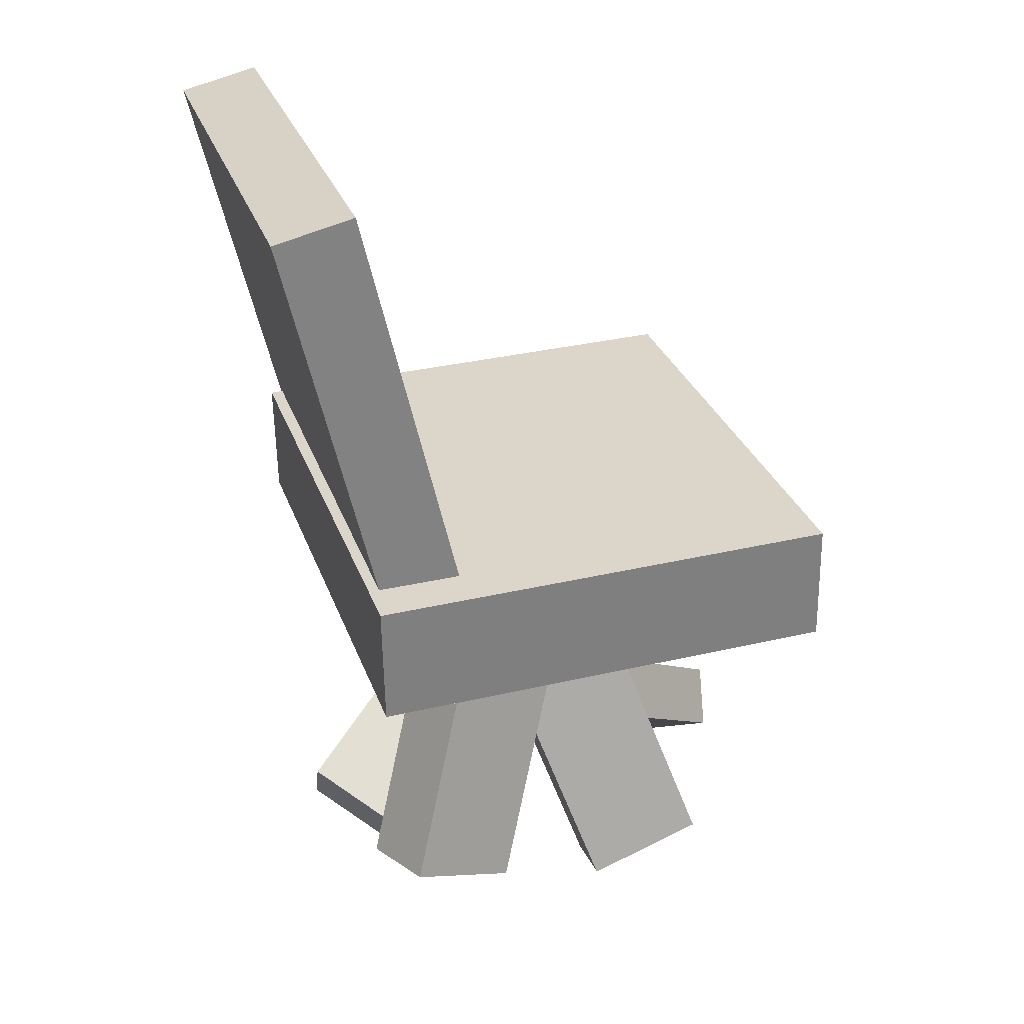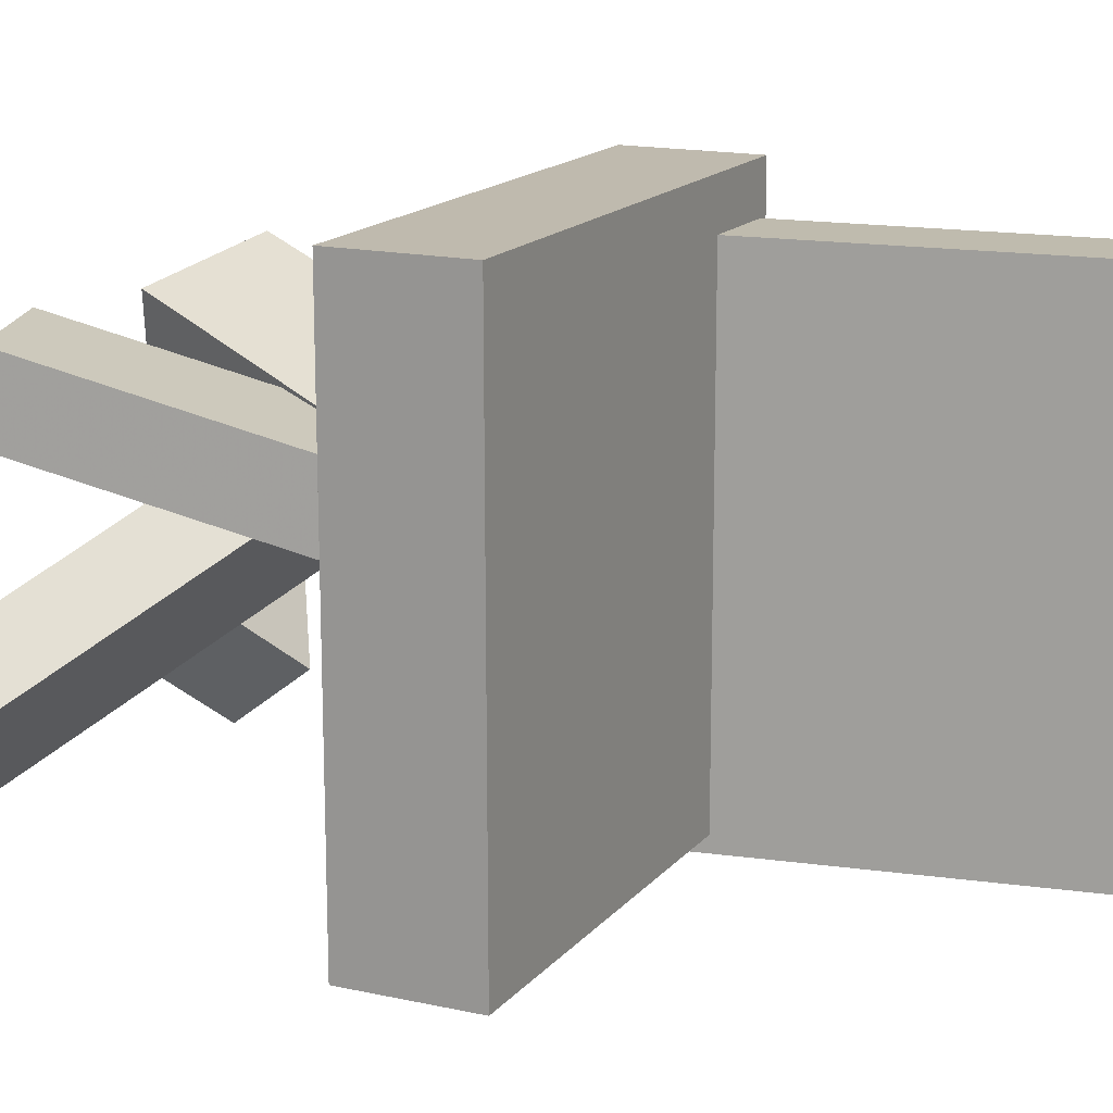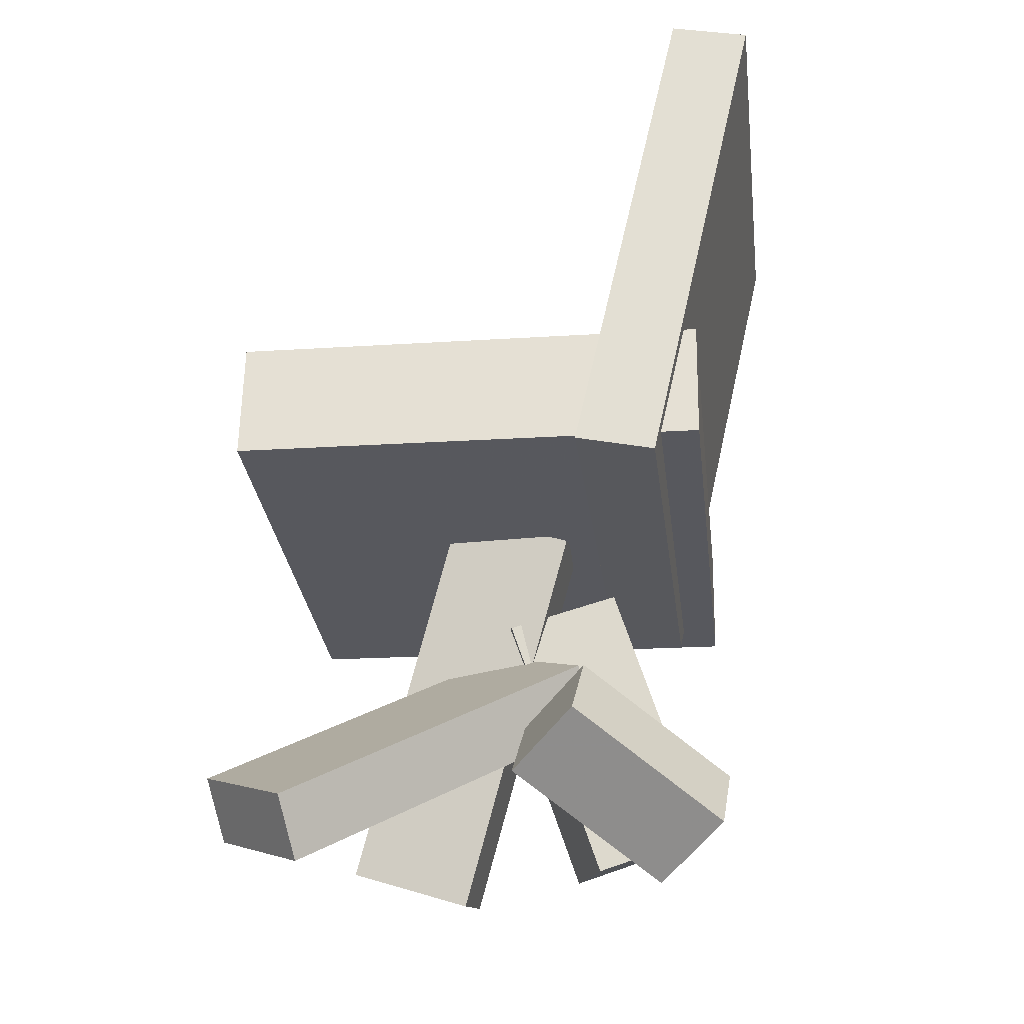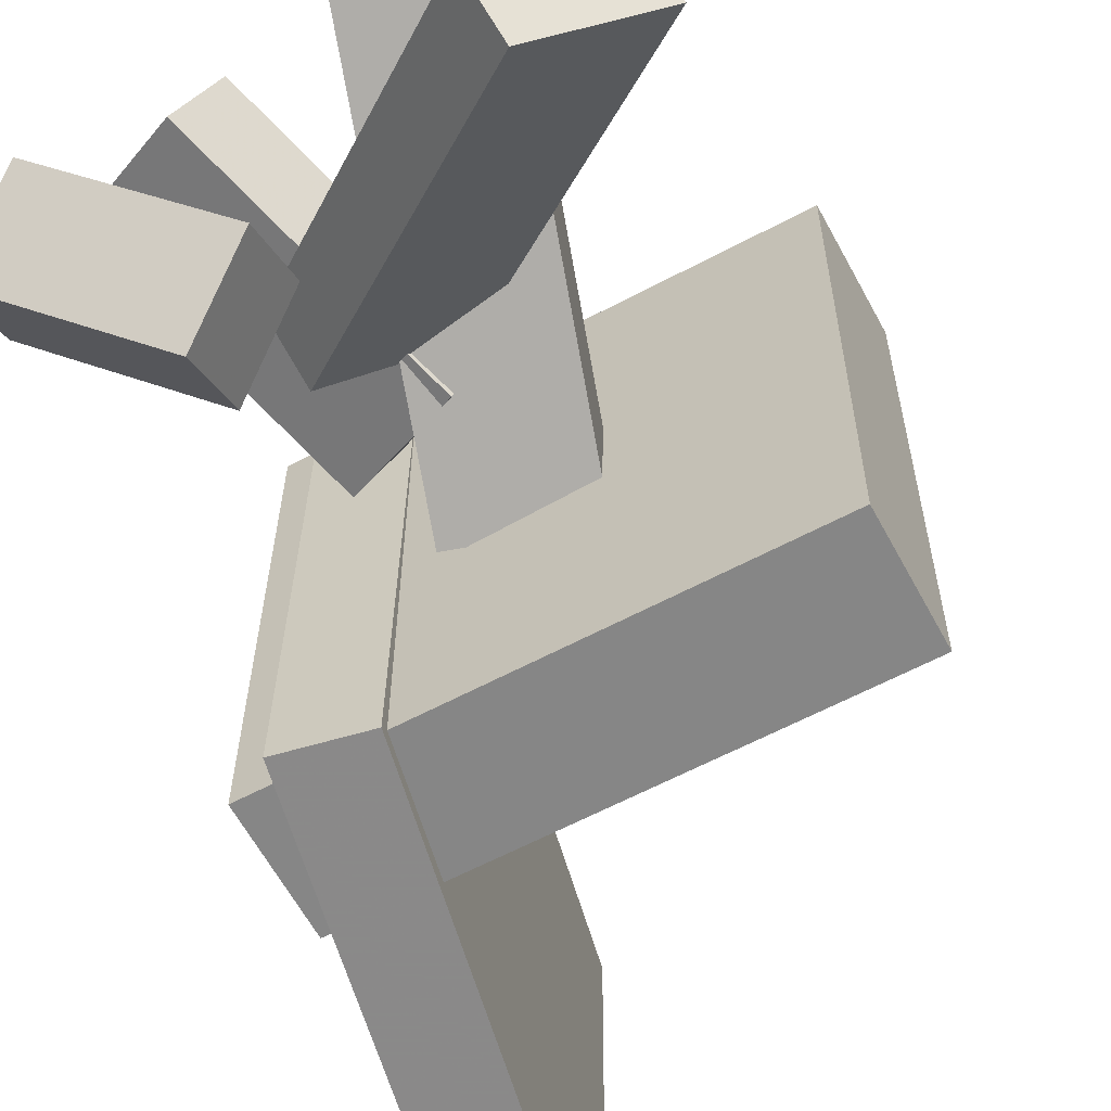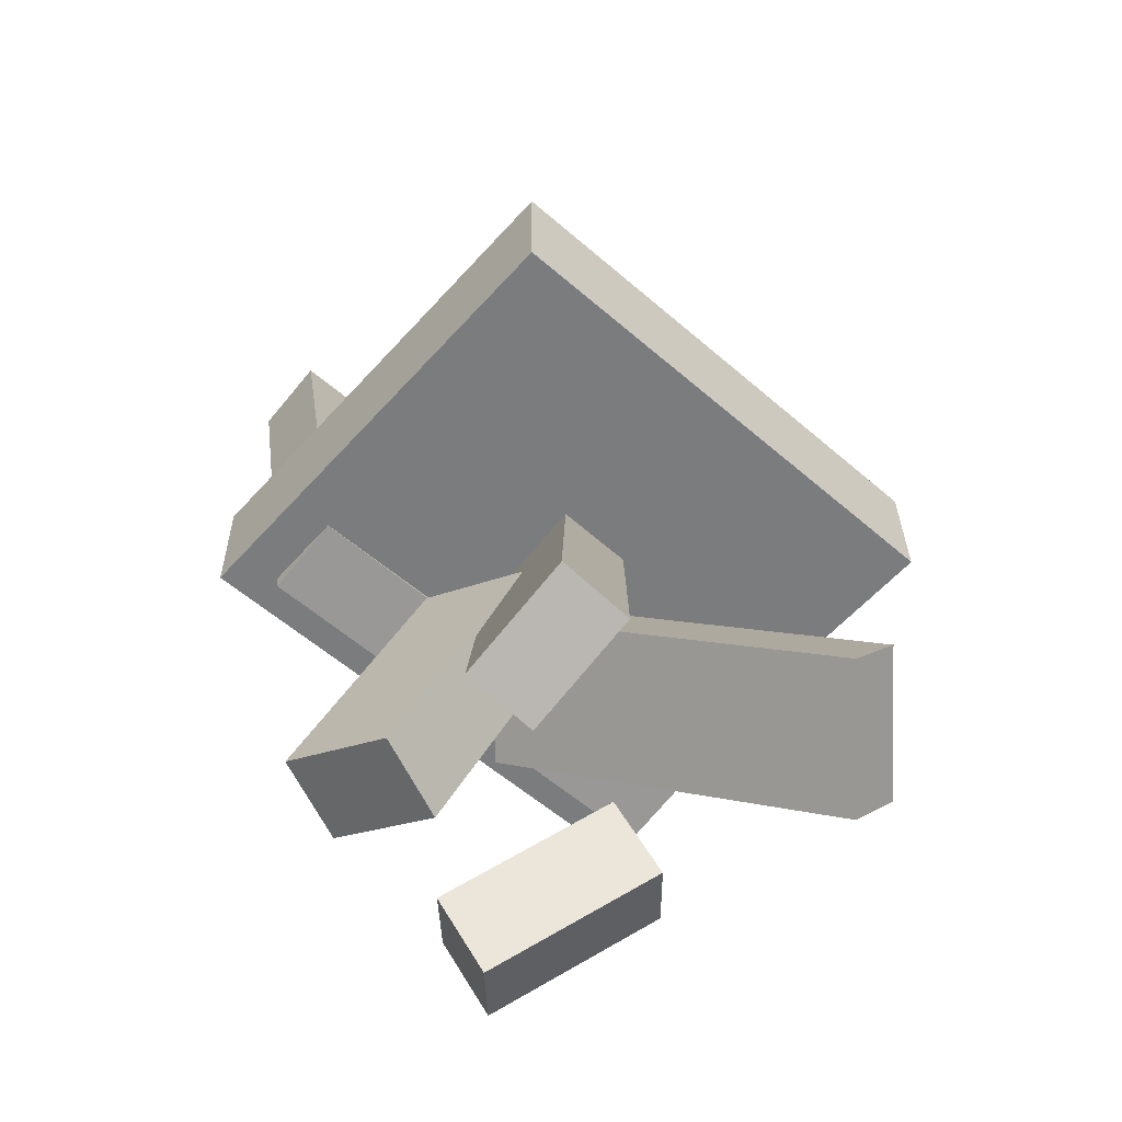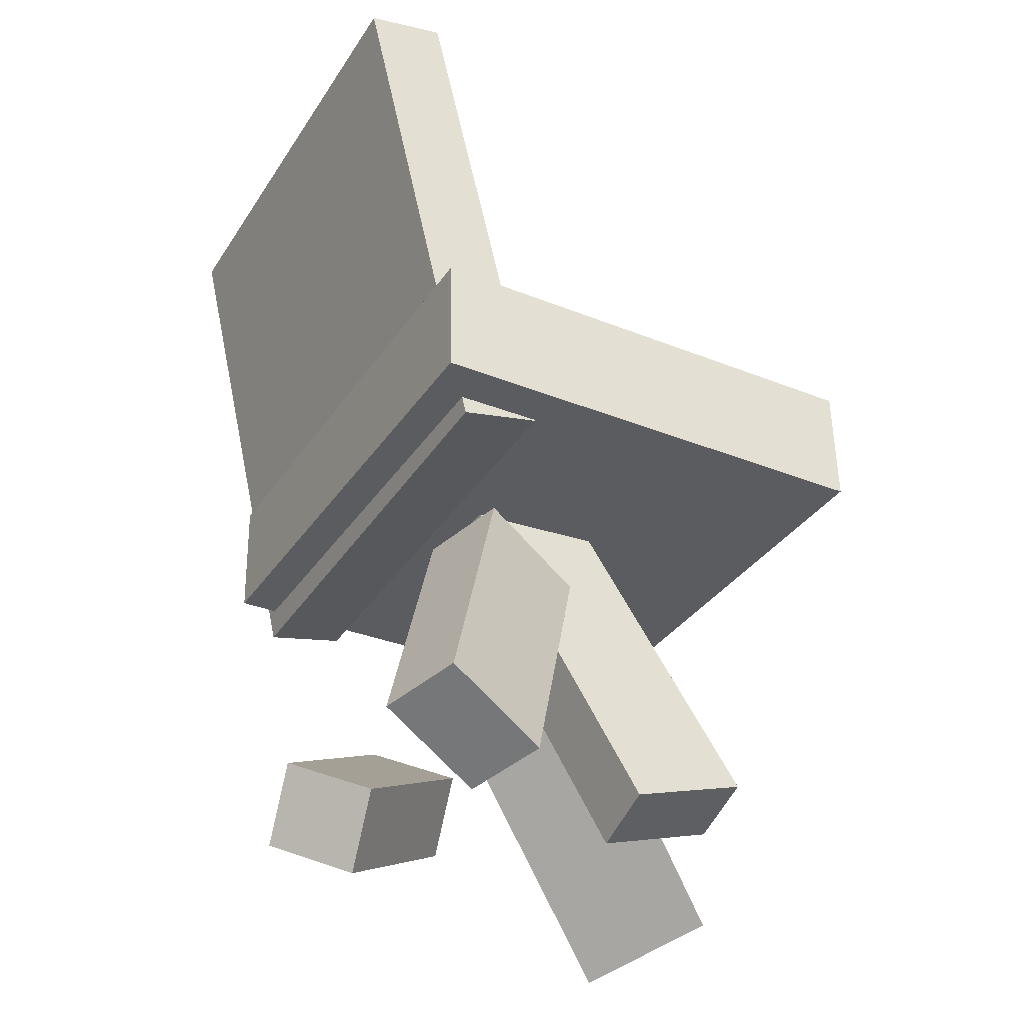
<metadata>
{"format":"obj","ext":"obj","renderer":"f3d","projection":"perspective","resolution":1024,"background":"white","views":[{"elev":30.1,"azim":-17.4,"up":"+Y"},{"elev":15.4,"azim":116.4,"up":"+Z"},{"elev":-29.1,"azim":-173.0,"up":"+Y"},{"elev":-62.3,"azim":29.4,"up":"+Z"},{"elev":-57.8,"azim":48.5,"up":"+Y"},{"elev":-34.5,"azim":-29.0,"up":"+Y"}]}
</metadata>
<code>
v 0.1756 -0.0561 -0.1922
v 0.1777 -0.05581 0.2025
v -0.1917 -0.06253 -0.1902
v -0.1896 -0.06223 0.2044
v 0.1739 0.03825 -0.1923
v 0.176 0.03854 0.2024
v -0.1933 0.03182 -0.1903
v -0.1912 0.03212 0.2044
f 1.0 7.0 5.0
f 1.0 3.0 7.0
f 1.0 4.0 3.0
f 1.0 2.0 4.0
f 3.0 8.0 7.0
f 3.0 4.0 8.0
f 5.0 7.0 8.0
f 5.0 8.0 6.0
f 1.0 5.0 6.0
f 1.0 6.0 2.0
f 2.0 6.0 8.0
f 2.0 8.0 4.0
v 0.02481 -0.3538 0.06356
v 0.02087 -0.3376 0.1196
v -0.07171 -0.06517 -0.02658
v -0.07566 -0.04898 0.02947
v 0.1178 -0.3234 0.06133
v 0.1139 -0.3072 0.1174
v 0.02129 -0.03477 -0.02882
v 0.01735 -0.01858 0.02723
f 9.0 15.0 13.0
f 9.0 11.0 15.0
f 9.0 12.0 11.0
f 9.0 10.0 12.0
f 11.0 16.0 15.0
f 11.0 12.0 16.0
f 13.0 15.0 16.0
f 13.0 16.0 14.0
f 9.0 13.0 14.0
f 9.0 14.0 10.0
f 10.0 14.0 16.0
f 10.0 16.0 12.0
v -0.1572 -0.08265 -0.2005
v -0.1585 -0.07562 0.1707
v -0.2489 0.3179 -0.2084
v -0.2502 0.325 0.1628
v -0.09555 -0.06855 -0.2006
v -0.09691 -0.06152 0.1707
v -0.1872 0.332 -0.2085
v -0.1886 0.3391 0.1628
f 17.0 23.0 21.0
f 17.0 19.0 23.0
f 17.0 20.0 19.0
f 17.0 18.0 20.0
f 19.0 24.0 23.0
f 19.0 20.0 24.0
f 21.0 23.0 24.0
f 21.0 24.0 22.0
f 17.0 21.0 22.0
f 17.0 22.0 18.0
f 18.0 22.0 24.0
f 18.0 24.0 20.0
v -0.08802 -0.3314 0.05468
v -0.06481 -0.3195 0.1176
v -0.1737 -0.2949 0.07938
v -0.1505 -0.283 0.1423
v -0.02214 -0.135 -0.006702
v 0.001076 -0.1232 0.05626
v -0.1078 -0.09857 0.018
v -0.08459 -0.08668 0.08095
f 25.0 31.0 29.0
f 25.0 27.0 31.0
f 25.0 28.0 27.0
f 25.0 26.0 28.0
f 27.0 32.0 31.0
f 27.0 28.0 32.0
f 29.0 31.0 32.0
f 29.0 32.0 30.0
f 25.0 29.0 30.0
f 25.0 30.0 26.0
f 26.0 30.0 32.0
f 26.0 32.0 28.0
v -0.1993 -0.2924 -0.04311
v -0.1482 -0.323 0.003423
v -0.09181 -0.2237 -0.116
v -0.04067 -0.2543 -0.06951
v -0.1935 -0.3447 -0.08393
v -0.1424 -0.3754 -0.03741
v -0.08603 -0.276 -0.1569
v -0.03489 -0.3067 -0.1103
f 33.0 39.0 37.0
f 33.0 35.0 39.0
f 33.0 36.0 35.0
f 33.0 34.0 36.0
f 35.0 40.0 39.0
f 35.0 36.0 40.0
f 37.0 39.0 40.0
f 37.0 40.0 38.0
f 33.0 37.0 38.0
f 33.0 38.0 34.0
f 34.0 38.0 40.0
f 34.0 40.0 36.0
v -0.08804 -0.2246 0.003683
v -0.01442 -0.1822 0.07126
v -0.08021 -0.184 -0.03027
v -0.00658 -0.1417 0.0373
v 0.1251 -0.3791 -0.1316
v 0.1987 -0.3368 -0.06406
v 0.1329 -0.3386 -0.1656
v 0.2066 -0.2962 -0.09801
f 41.0 47.0 45.0
f 41.0 43.0 47.0
f 41.0 44.0 43.0
f 41.0 42.0 44.0
f 43.0 48.0 47.0
f 43.0 44.0 48.0
f 45.0 47.0 48.0
f 45.0 48.0 46.0
f 41.0 45.0 46.0
f 41.0 46.0 42.0
f 42.0 46.0 48.0
f 42.0 48.0 44.0

</code>
